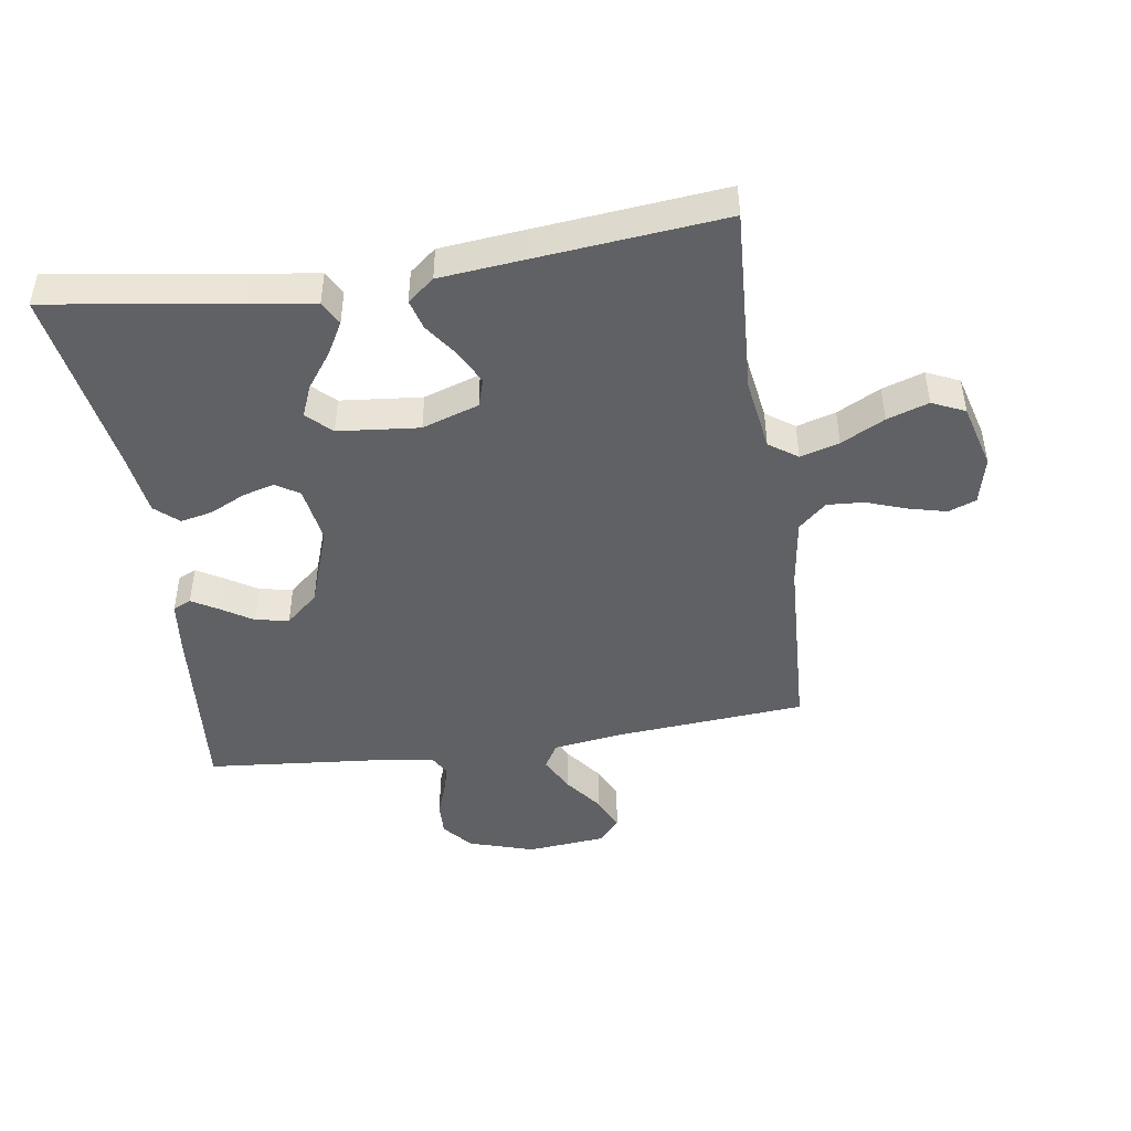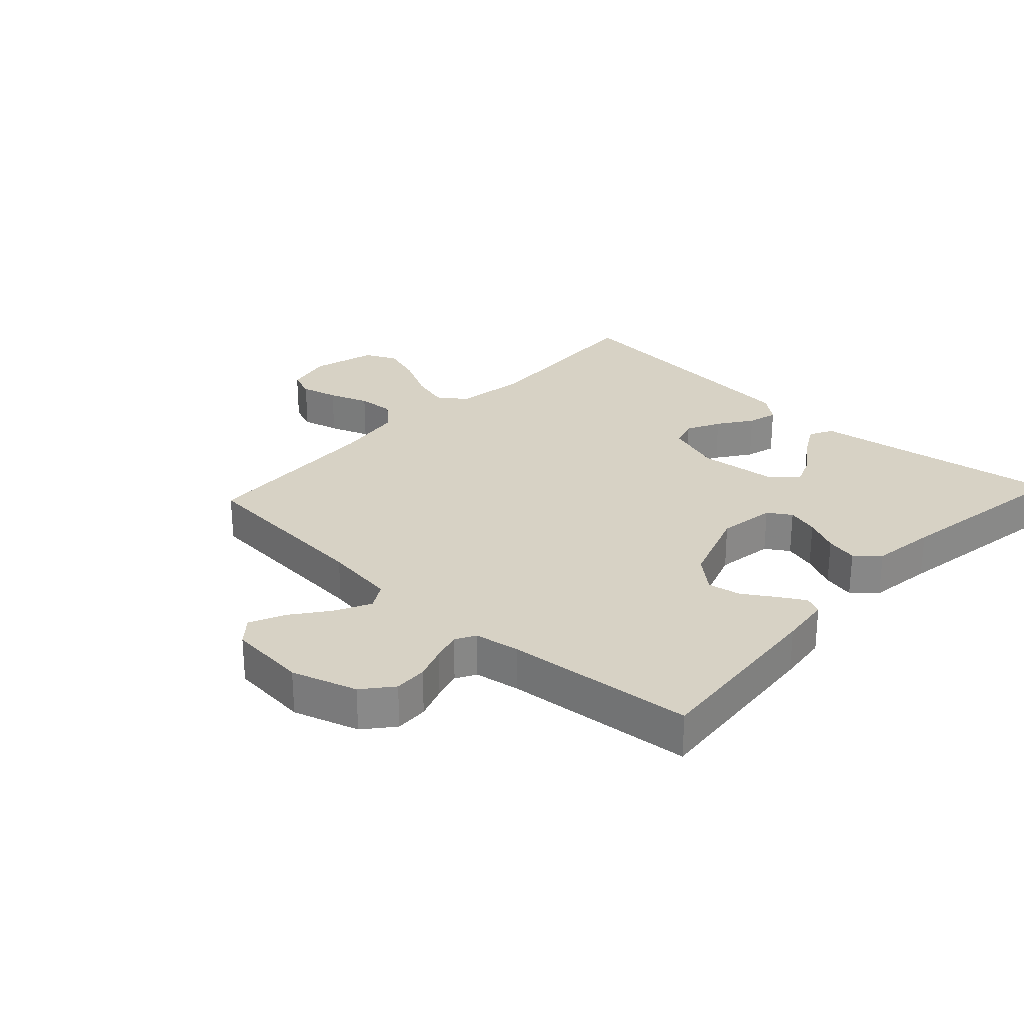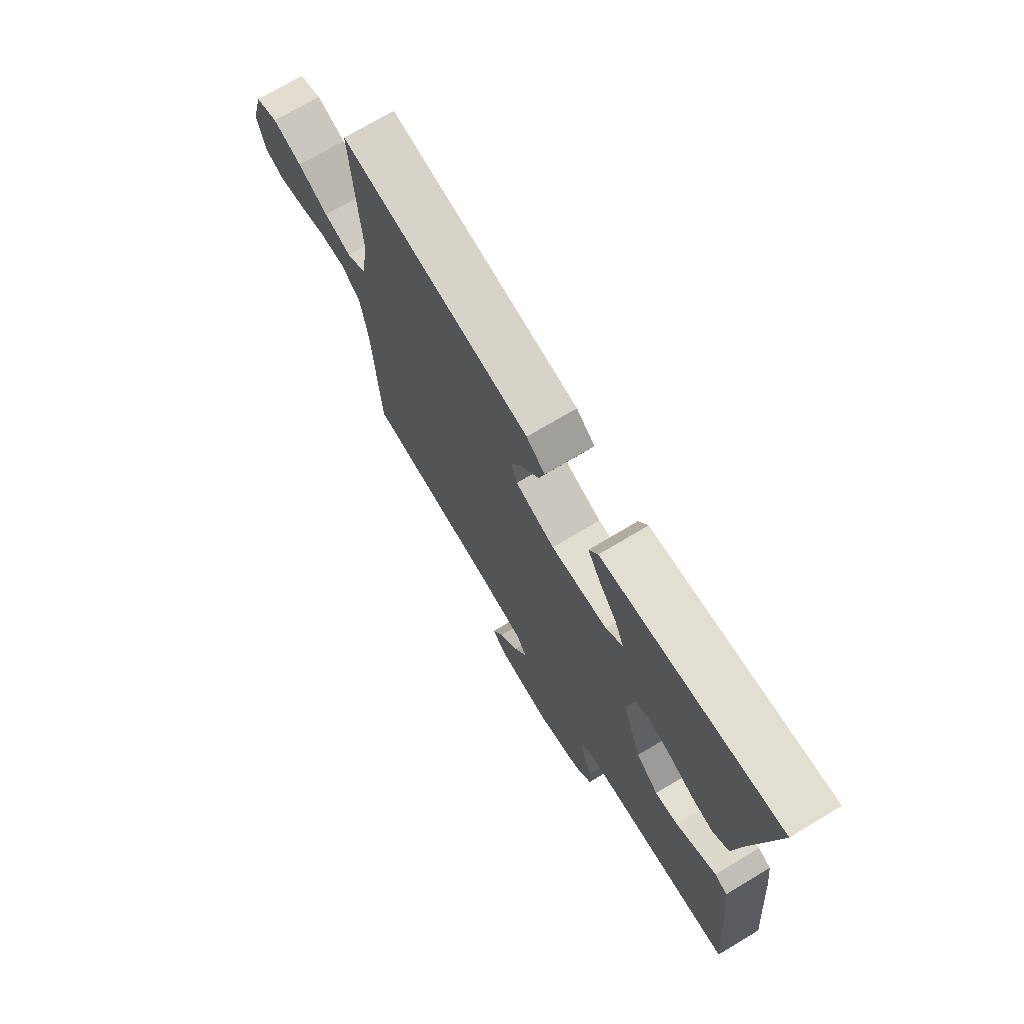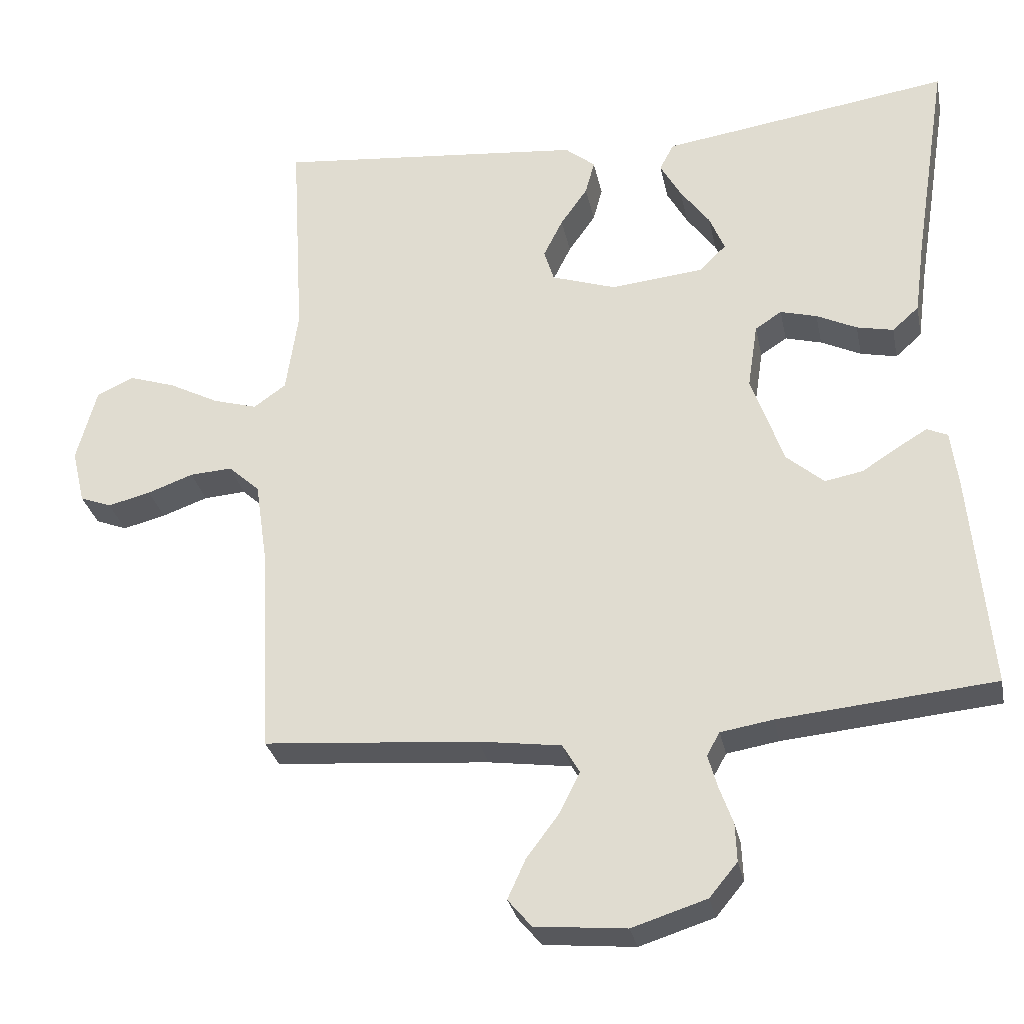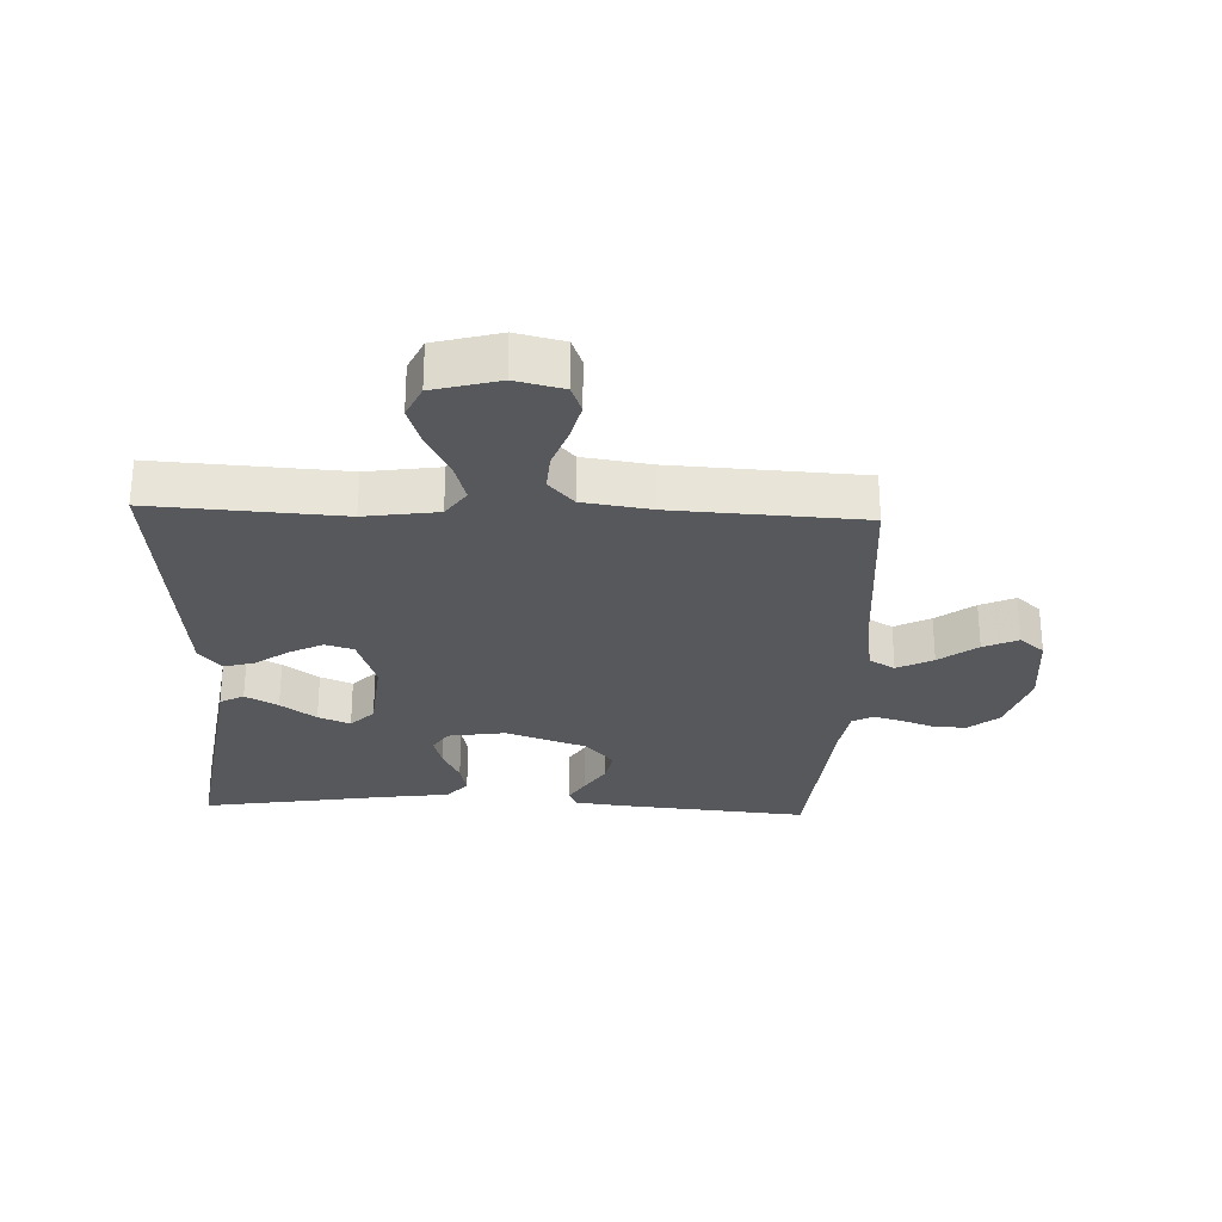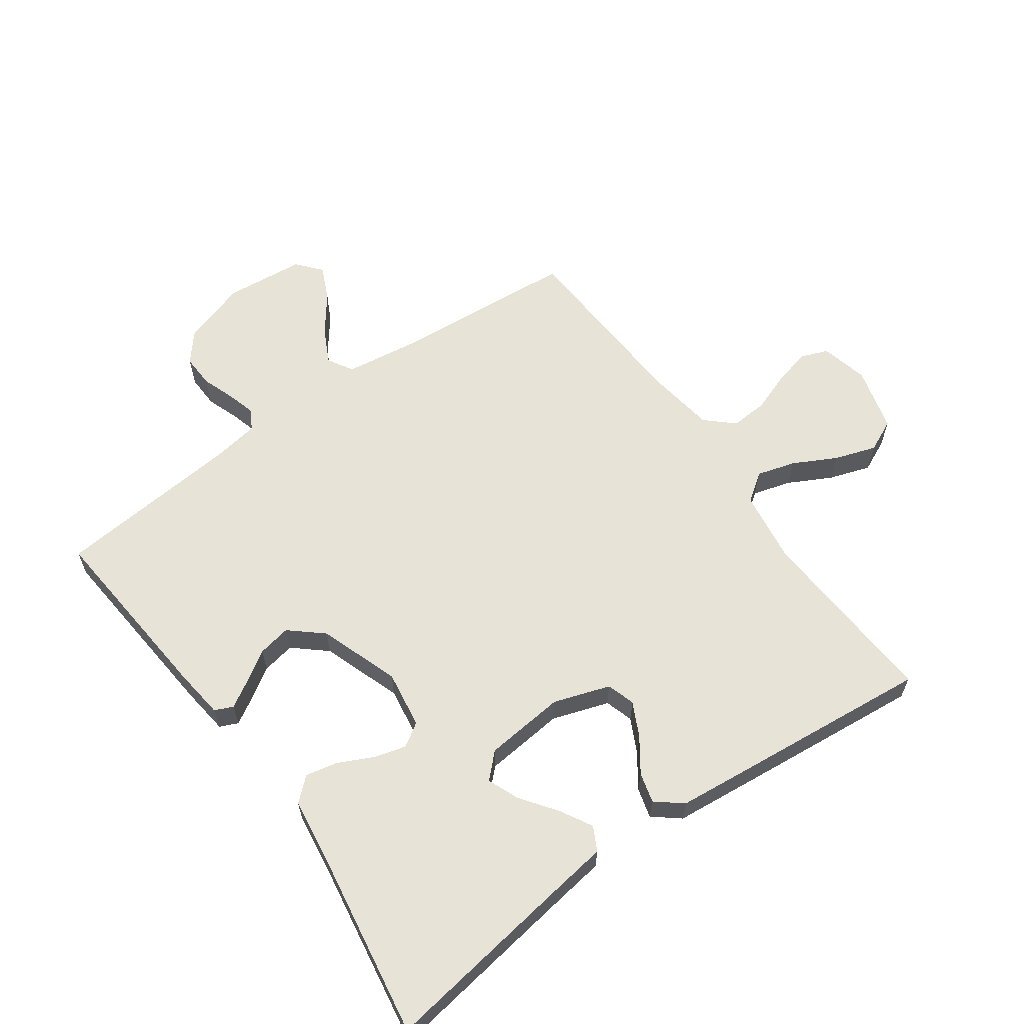
<metadata>
{"format":"obj","ext":"obj","renderer":"f3d","projection":"perspective","resolution":1024,"background":"white","views":[{"elev":-45.8,"azim":8.7,"up":"+Y"},{"elev":27.3,"azim":-137.1,"up":"+Y"},{"elev":72.6,"azim":-120.9,"up":"+Z"},{"elev":-29.7,"azim":-168.6,"up":"+Z"},{"elev":-27.9,"azim":87.7,"up":"+Y"},{"elev":61.5,"azim":-35.5,"up":"+Y"}]}
</metadata>
<code>
v -0.5 0.07 -0.5
v -0.473 0.07 -0.2
v -0.463 0.07 -0.119
v -0.434 0.07 -0.106
v -0.392 0.07 -0.131
v -0.342 0.07 -0.163
v -0.289 0.07 -0.173
v -0.237 0.07 -0.128
v -0.192 0.07 0
v -0.206 0.07 0.092
v -0.243 0.07 0.116
v -0.294 0.07 0.102
v -0.35 0.07 0.075
v -0.401 0.07 0.064
v -0.438 0.07 0.097
v -0.452 0.07 0.2
v -0.5 0.07 0.5
v -0.2 0.07 0.455
v -0.096 0.07 0.44
v -0.076 0.07 0.402
v -0.105 0.07 0.35
v -0.146 0.07 0.294
v -0.167 0.07 0.243
v -0.129 0.07 0.206
v 0 0.07 0.193
v 0.09 0.07 0.223
v 0.104 0.07 0.268
v 0.077 0.07 0.322
v 0.039 0.07 0.376
v 0.026 0.07 0.424
v 0.068 0.07 0.458
v 0.2 0.07 0.471
v 0.5 0.07 0.5
v 0.482 0.07 0.2
v 0.499 0.07 0.084
v 0.544 0.07 0.052
v 0.606 0.07 0.07
v 0.675 0.07 0.106
v 0.741 0.07 0.128
v 0.793 0.07 0.104
v 0.821 0.07 0
v 0.803 0.07 -0.076
v 0.759 0.07 -0.093
v 0.699 0.07 -0.078
v 0.635 0.07 -0.055
v 0.576 0.07 -0.051
v 0.532 0.07 -0.091
v 0.516 0.07 -0.2
v 0.5 0.07 -0.5
v 0.2 0.07 -0.524
v 0.085 0.07 -0.54
v 0.061 0.07 -0.581
v 0.09 0.07 -0.638
v 0.135 0.07 -0.698
v 0.16 0.07 -0.753
v 0.127 0.07 -0.792
v 0 0.07 -0.804
v -0.104 0.07 -0.771
v -0.143 0.07 -0.724
v -0.141 0.07 -0.671
v -0.122 0.07 -0.618
v -0.109 0.07 -0.572
v -0.127 0.07 -0.54
v -0.2 0.07 -0.528
v -0.5 0 -0.5
v -0.473 0 -0.2
v -0.463 0 -0.119
v -0.434 0 -0.106
v -0.392 0 -0.131
v -0.342 0 -0.163
v -0.289 0 -0.173
v -0.237 0 -0.128
v -0.192 0 0
v -0.206 0 0.092
v -0.243 0 0.116
v -0.294 0 0.102
v -0.35 0 0.075
v -0.401 0 0.064
v -0.438 0 0.097
v -0.452 0 0.2
v -0.5 0 0.5
v -0.2 0 0.455
v -0.096 0 0.44
v -0.076 0 0.402
v -0.105 0 0.35
v -0.146 0 0.294
v -0.167 0 0.243
v -0.129 0 0.206
v 0 0 0.193
v 0.09 0 0.223
v 0.104 0 0.268
v 0.077 0 0.322
v 0.039 0 0.376
v 0.026 0 0.424
v 0.068 0 0.458
v 0.2 0 0.471
v 0.5 0 0.5
v 0.482 0 0.2
v 0.499 0 0.084
v 0.544 0 0.052
v 0.606 0 0.07
v 0.675 0 0.106
v 0.741 0 0.128
v 0.793 0 0.104
v 0.821 0 0
v 0.803 0 -0.076
v 0.759 0 -0.093
v 0.699 0 -0.078
v 0.635 0 -0.055
v 0.576 0 -0.051
v 0.532 0 -0.091
v 0.516 0 -0.2
v 0.5 0 -0.5
v 0.2 0 -0.524
v 0.085 0 -0.54
v 0.061 0 -0.581
v 0.09 0 -0.638
v 0.135 0 -0.698
v 0.16 0 -0.753
v 0.127 0 -0.792
v 0 0 -0.804
v -0.104 0 -0.771
v -0.143 0 -0.724
v -0.141 0 -0.671
v -0.122 0 -0.618
v -0.109 0 -0.572
v -0.127 0 -0.54
v -0.2 0 -0.528
f 58 59 60 61
f 58 61 62
f 57 58 62
f 56 57 62
f 53 54 55 56
f 52 53 56 62
f 51 52 62 63
f 48 49 50
f 47 48 50 51
f 42 43 44 45
f 40 41 42 45
f 40 45 46
f 37 38 39 40
f 36 37 40 46
f 35 36 46 47
f 31 32 33 34
f 31 34 35
f 28 29 30 31
f 27 28 31 35
f 26 27 35 47
f 19 20 21 22
f 18 19 22 23
f 16 17 18 23
f 15 16 23 24
f 12 13 14 15
f 11 12 15 24
f 3 4 5 6
f 1 2 3 6
f 64 1 6 7
f 63 64 7 8
f 51 63 8 9
f 25 26 47 51
f 25 51 9 10
f 10 11 24 25
f 125 124 123 122
f 126 125 122
f 126 122 121
f 126 121 120
f 120 119 118 117
f 126 120 117 116
f 127 126 116 115
f 114 113 112
f 115 114 112 111
f 109 108 107 106
f 109 106 105 104
f 110 109 104
f 104 103 102 101
f 110 104 101 100
f 111 110 100 99
f 98 97 96 95
f 99 98 95
f 95 94 93 92
f 99 95 92 91
f 111 99 91 90
f 86 85 84 83
f 87 86 83 82
f 87 82 81 80
f 88 87 80 79
f 79 78 77 76
f 88 79 76 75
f 70 69 68 67
f 70 67 66 65
f 71 70 65 128
f 72 71 128 127
f 73 72 127 115
f 115 111 90 89
f 74 73 115 89
f 89 88 75 74
f 1 65 66 2
f 2 66 67 3
f 3 67 68 4
f 4 68 69 5
f 5 69 70 6
f 6 70 71 7
f 7 71 72 8
f 8 72 73 9
f 9 73 74 10
f 10 74 75 11
f 11 75 76 12
f 12 76 77 13
f 13 77 78 14
f 14 78 79 15
f 15 79 80 16
f 16 80 81 17
f 17 81 82 18
f 18 82 83 19
f 19 83 84 20
f 20 84 85 21
f 21 85 86 22
f 22 86 87 23
f 23 87 88 24
f 24 88 89 25
f 25 89 90 26
f 26 90 91 27
f 27 91 92 28
f 28 92 93 29
f 29 93 94 30
f 30 94 95 31
f 31 95 96 32
f 32 96 97 33
f 33 97 98 34
f 34 98 99 35
f 35 99 100 36
f 36 100 101 37
f 37 101 102 38
f 38 102 103 39
f 39 103 104 40
f 40 104 105 41
f 41 105 106 42
f 42 106 107 43
f 43 107 108 44
f 44 108 109 45
f 45 109 110 46
f 46 110 111 47
f 47 111 112 48
f 48 112 113 49
f 49 113 114 50
f 50 114 115 51
f 51 115 116 52
f 52 116 117 53
f 53 117 118 54
f 54 118 119 55
f 55 119 120 56
f 56 120 121 57
f 57 121 122 58
f 58 122 123 59
f 59 123 124 60
f 60 124 125 61
f 61 125 126 62
f 62 126 127 63
f 63 127 128 64
f 64 128 65 1

</code>
